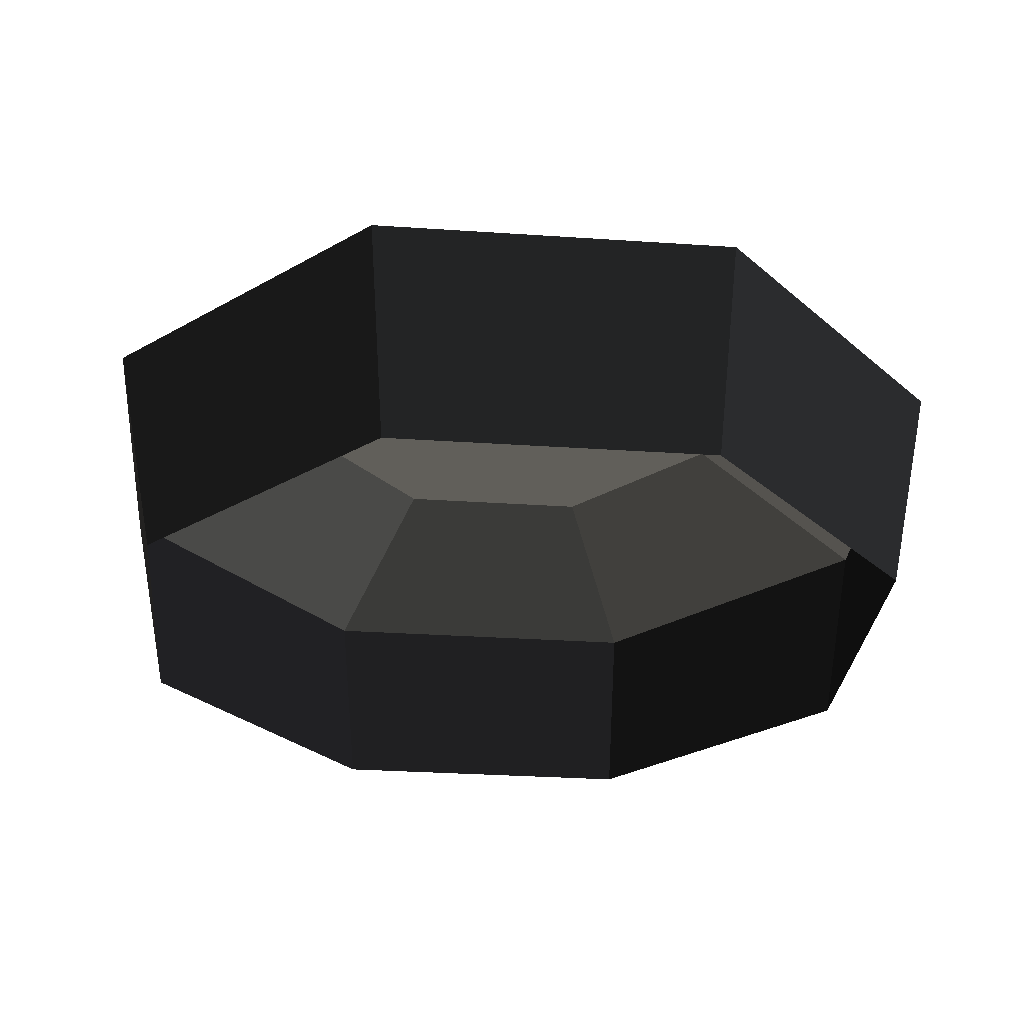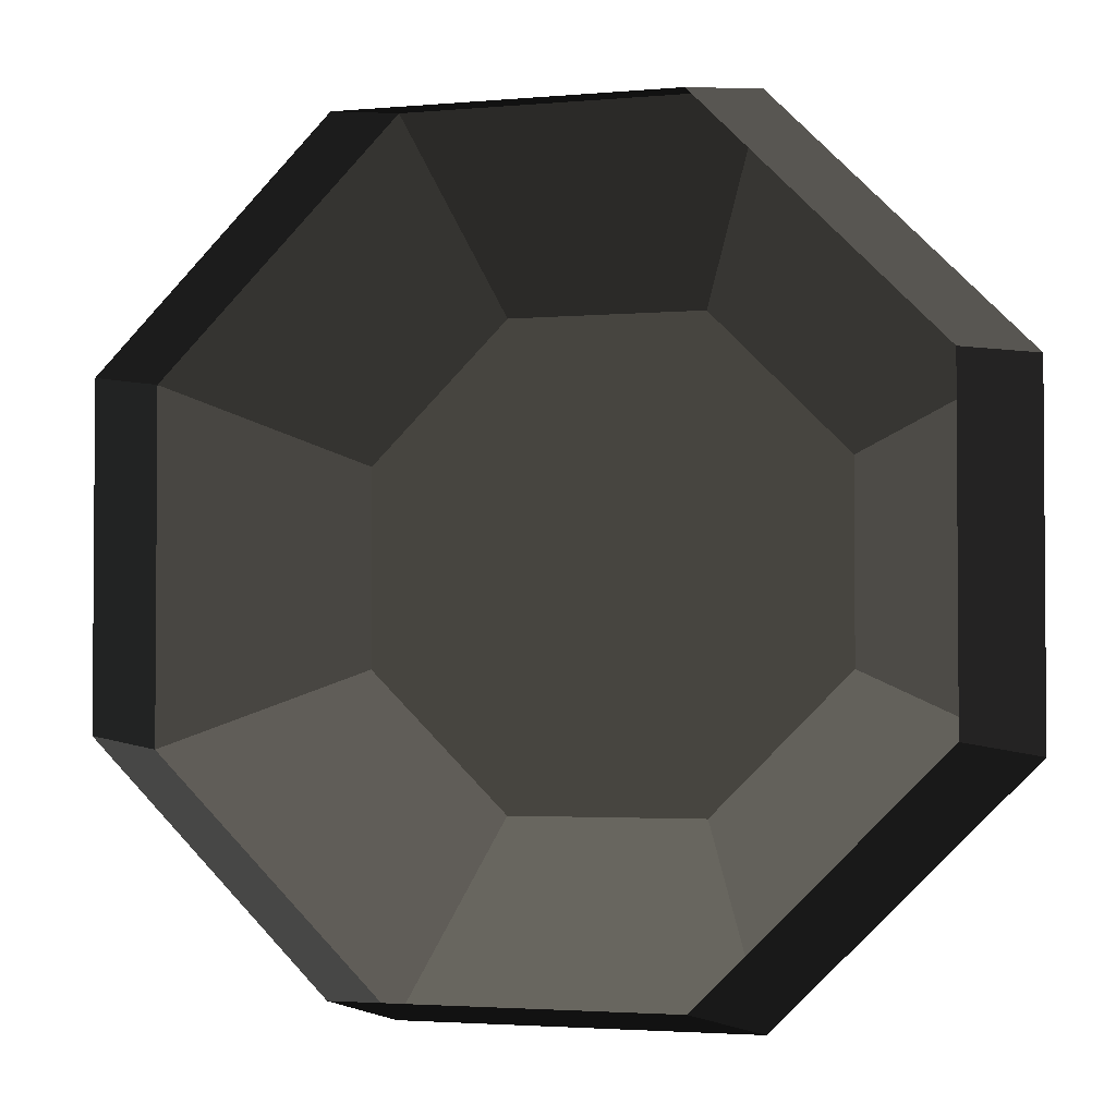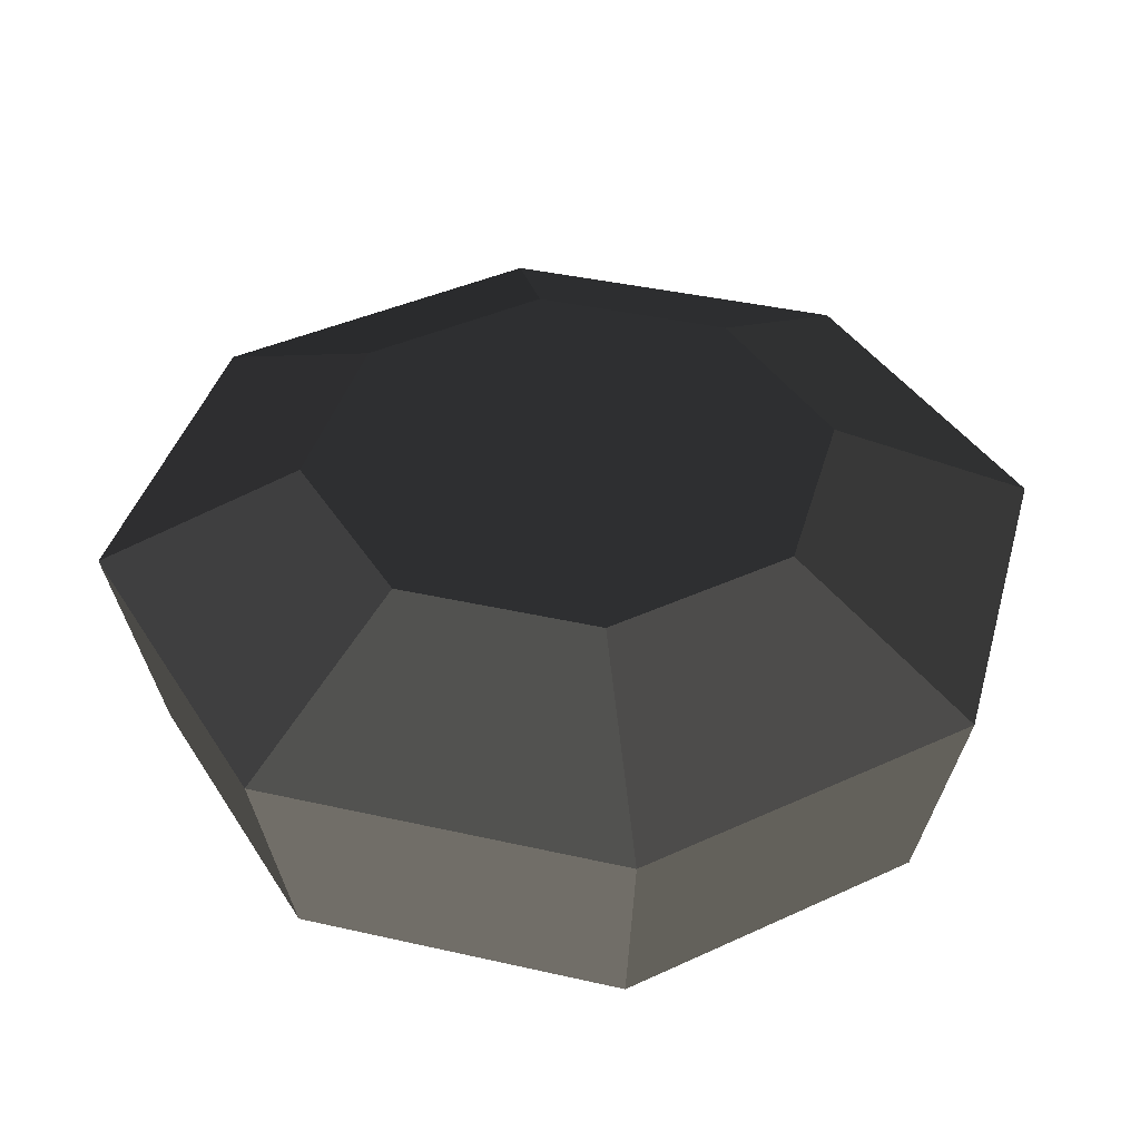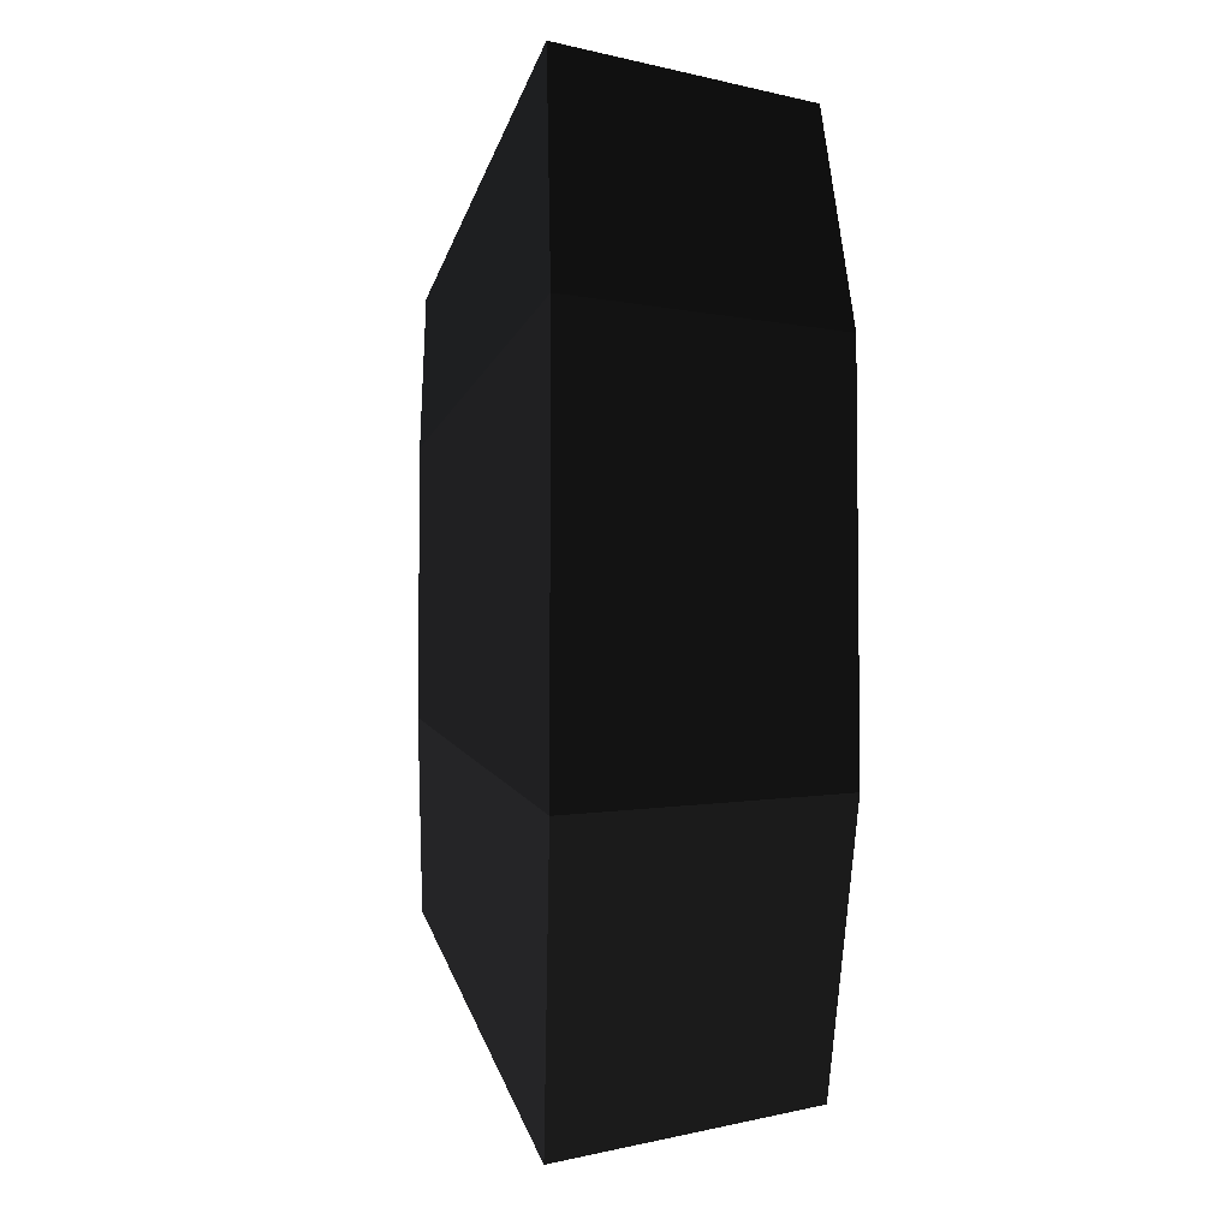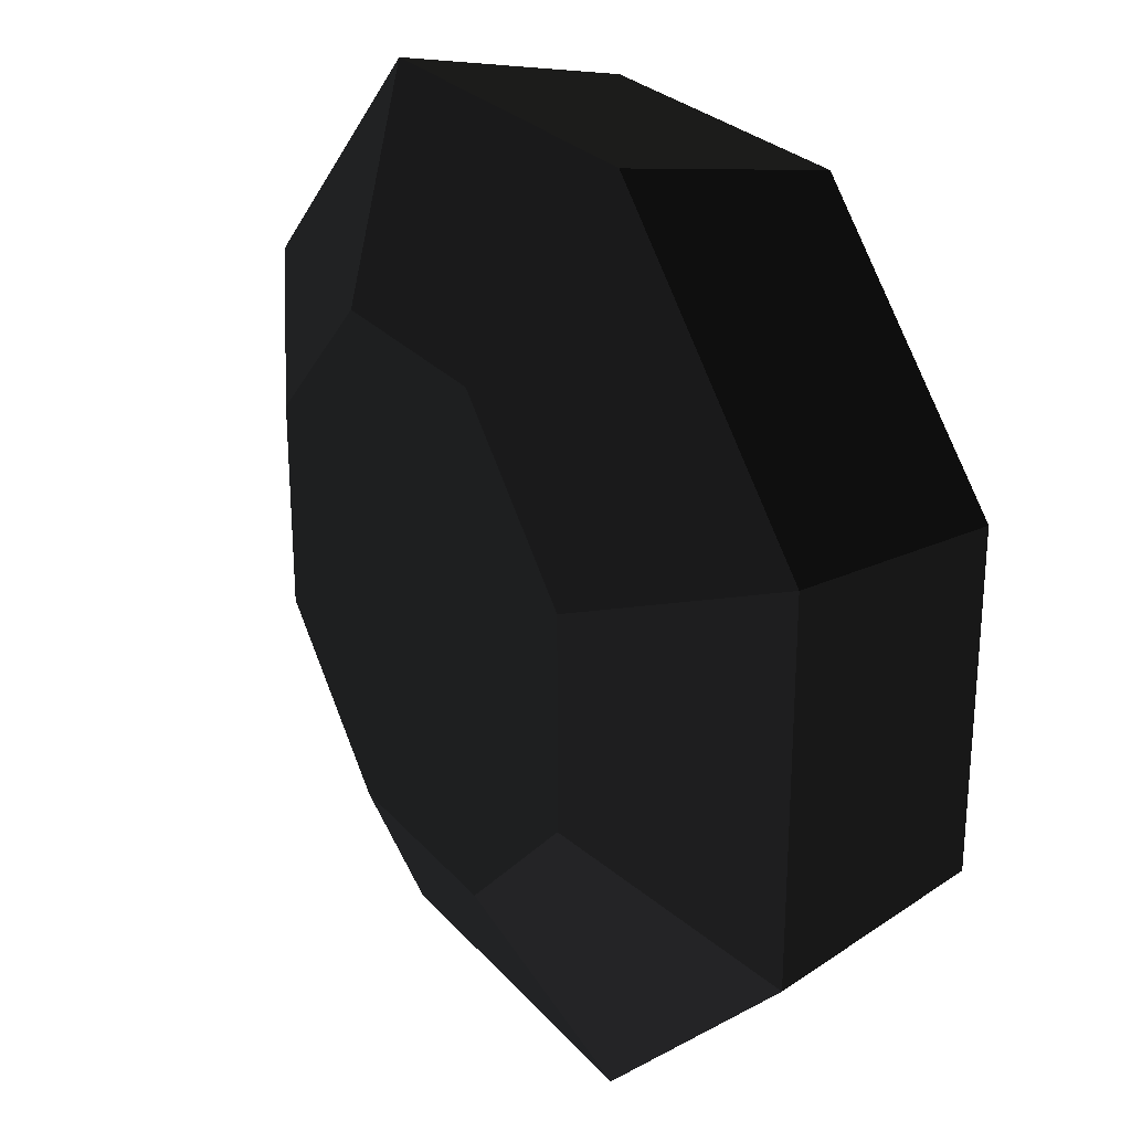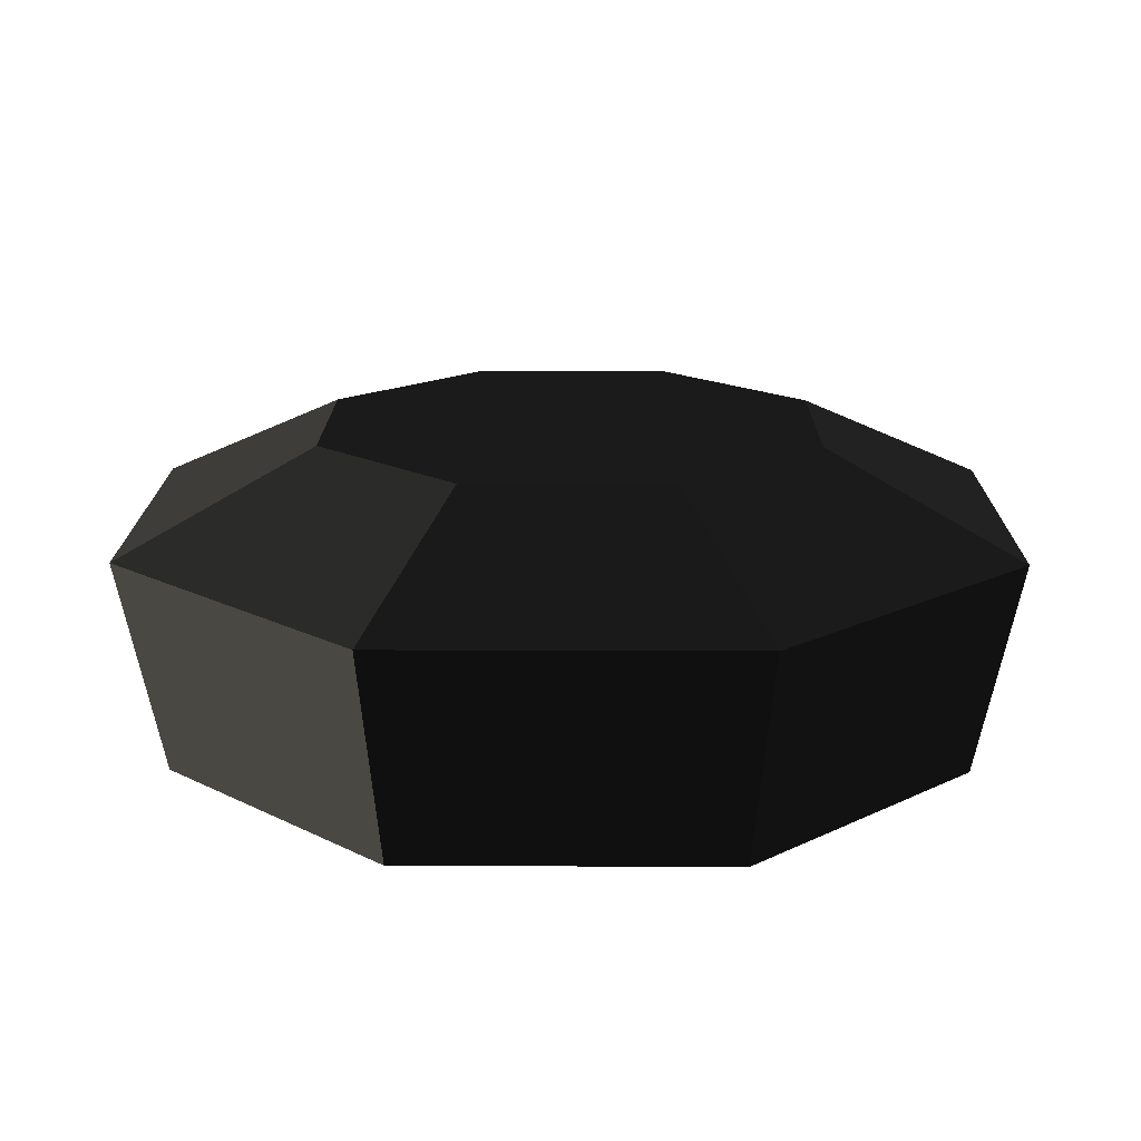
<metadata>
{"format":"obj","ext":"obj","renderer":"f3d","projection":"perspective","resolution":1024,"background":"white","views":[{"elev":-30.3,"azim":-50.6,"up":"+Y"},{"elev":-2.6,"azim":17.5,"up":"+Z"},{"elev":40.5,"azim":-164.5,"up":"+Y"},{"elev":-5.7,"azim":-92.1,"up":"+Z"},{"elev":26.5,"azim":-121.2,"up":"+Z"},{"elev":16.8,"azim":-89.5,"up":"+Y"}]}
</metadata>
<code>
v -1.929 0.05884 -0.5815 0.498 0.498 0.498 #0
v -2.151 1.164 1.165 0.498 0.498 0.498 #0
v -2.151 1.164 -0.6736 0.498 0.498 0.498 #0
v -1.929 0.05884 -0.5815 0.498 0.498 0.498 #0
v -1.929 0.05884 1.073 0.498 0.498 0.498 #0
v -2.151 1.164 1.165 0.498 0.498 0.498 #0
v -1.929 0.05884 1.073 0.498 0.498 0.498 #0
v -0.8508 1.164 2.466 0.498 0.498 0.498 #0
v -2.151 1.164 1.165 0.498 0.498 0.498 #0
v -1.929 0.05884 1.073 0.498 0.498 0.498 #0
v -0.7588 0.05884 2.244 0.498 0.498 0.498 #0
v -0.8508 1.164 2.466 0.498 0.498 0.498 #0
v -0.7588 0.05884 2.244 0.498 0.498 0.498 #0
v 0.988 1.164 2.466 0.498 0.498 0.498 #0
v -0.8508 1.164 2.466 0.498 0.498 0.498 #0
v -0.7588 0.05884 2.244 0.498 0.498 0.498 #0
v 0.896 0.05884 2.244 0.498 0.498 0.498 #0
v 0.988 1.164 2.466 0.498 0.498 0.498 #0
v 0.896 0.05884 2.244 0.498 0.498 0.498 #0
v 2.288 1.164 1.165 0.498 0.498 0.498 #0
v 0.988 1.164 2.466 0.498 0.498 0.498 #0
v 0.896 0.05884 2.244 0.498 0.498 0.498 #0
v 2.066 0.05884 1.073 0.498 0.498 0.498 #0
v 2.288 1.164 1.165 0.498 0.498 0.498 #0
v 2.066 0.05884 1.073 0.498 0.498 0.498 #0
v 2.288 1.164 -0.6736 0.498 0.498 0.498 #0
v 2.288 1.164 1.165 0.498 0.498 0.498 #0
v 2.066 0.05884 1.073 0.498 0.498 0.498 #0
v 2.066 0.05884 -0.5815 0.498 0.498 0.498 #0
v 2.288 1.164 -0.6736 0.498 0.498 0.498 #0
v 2.066 0.05884 -0.5815 0.498 0.498 0.498 #0
v 0.988 1.164 -1.974 0.498 0.498 0.498 #0
v 2.288 1.164 -0.6736 0.498 0.498 0.498 #0
v 2.066 0.05884 -0.5815 0.498 0.498 0.498 #0
v 0.896 0.05884 -1.752 0.498 0.498 0.498 #0
v 0.988 1.164 -1.974 0.498 0.498 0.498 #0
v 0.896 0.05884 -1.752 0.498 0.498 0.498 #0
v -0.8508 1.164 -1.974 0.498 0.498 0.498 #0
v 0.988 1.164 -1.974 0.498 0.498 0.498 #0
v 0.896 0.05884 -1.752 0.498 0.498 0.498 #0
v -0.7588 0.05884 -1.752 0.498 0.498 0.498 #0
v -0.8508 1.164 -1.974 0.498 0.498 0.498 #0
v -0.7588 0.05884 -1.752 0.498 0.498 0.498 #0
v -2.151 1.164 -0.6736 0.498 0.498 0.498 #0
v -0.8508 1.164 -1.974 0.498 0.498 0.498 #0
v -0.7588 0.05884 -1.752 0.498 0.498 0.498 #0
v -1.929 0.05884 -0.5815 0.498 0.498 0.498 #0
v -2.151 1.164 -0.6736 0.498 0.498 0.498 #0
v 0.0686 1.65 0.2459 0.498 0.498 0.498 #0
v -1.18 1.65 -0.2712 0.498 0.498 0.498 #0
v -1.18 1.65 0.7629 0.498 0.498 0.498 #0
v 0.0686 1.65 0.2459 0.498 0.498 0.498 #0
v -1.18 1.65 0.7629 0.498 0.498 0.498 #0
v -0.4485 1.65 1.494 0.498 0.498 0.498 #0
v 0.0686 1.65 0.2459 0.498 0.498 0.498 #0
v -0.4485 1.65 1.494 0.498 0.498 0.498 #0
v 0.5857 1.65 1.494 0.498 0.498 0.498 #0
v 0.0686 1.65 0.2459 0.498 0.498 0.498 #0
v 0.5857 1.65 1.494 0.498 0.498 0.498 #0
v 1.317 1.65 0.7629 0.498 0.498 0.498 #0
v 0.0686 1.65 0.2459 0.498 0.498 0.498 #0
v 1.317 1.65 0.7629 0.498 0.498 0.498 #0
v 1.317 1.65 -0.2712 0.498 0.498 0.498 #0
v 0.0686 1.65 0.2459 0.498 0.498 0.498 #0
v 1.317 1.65 -0.2712 0.498 0.498 0.498 #0
v 0.5857 1.65 -1.002 0.498 0.498 0.498 #0
v 0.0686 1.65 0.2459 0.498 0.498 0.498 #0
v 0.5857 1.65 -1.002 0.498 0.498 0.498 #0
v -0.4485 1.65 -1.002 0.498 0.498 0.498 #0
v 0.0686 1.65 0.2459 0.498 0.498 0.498 #0
v -0.4485 1.65 -1.002 0.498 0.498 0.498 #0
v -1.18 1.65 -0.2712 0.498 0.498 0.498 #0
v -2.151 1.164 -0.6736 0.498 0.498 0.498 #0
v -2.151 1.164 1.165 0.498 0.498 0.498 #0
v -1.18 1.65 0.7629 0.498 0.498 0.498 #0
v -1.18 1.65 0.7629 0.498 0.498 0.498 #0
v -1.18 1.65 -0.2712 0.498 0.498 0.498 #0
v -2.151 1.164 -0.6736 0.498 0.498 0.498 #0
v -2.151 1.164 1.165 0.498 0.498 0.498 #0
v -0.8508 1.164 2.466 0.498 0.498 0.498 #0
v -0.4485 1.65 1.494 0.498 0.498 0.498 #0
v -0.4485 1.65 1.494 0.498 0.498 0.498 #0
v -1.18 1.65 0.7629 0.498 0.498 0.498 #0
v -2.151 1.164 1.165 0.498 0.498 0.498 #0
v -0.8508 1.164 2.466 0.498 0.498 0.498 #0
v 0.988 1.164 2.466 0.498 0.498 0.498 #0
v 0.5857 1.65 1.494 0.498 0.498 0.498 #0
v 0.5857 1.65 1.494 0.498 0.498 0.498 #0
v -0.4485 1.65 1.494 0.498 0.498 0.498 #0
v -0.8508 1.164 2.466 0.498 0.498 0.498 #0
v 0.988 1.164 2.466 0.498 0.498 0.498 #0
v 2.288 1.164 1.165 0.498 0.498 0.498 #0
v 1.317 1.65 0.7629 0.498 0.498 0.498 #0
v 1.317 1.65 0.7629 0.498 0.498 0.498 #0
v 0.5857 1.65 1.494 0.498 0.498 0.498 #0
v 0.988 1.164 2.466 0.498 0.498 0.498 #0
v 2.288 1.164 1.165 0.498 0.498 0.498 #0
v 2.288 1.164 -0.6736 0.498 0.498 0.498 #0
v 1.317 1.65 -0.2712 0.498 0.498 0.498 #0
v 1.317 1.65 -0.2712 0.498 0.498 0.498 #0
v 1.317 1.65 0.7629 0.498 0.498 0.498 #0
v 2.288 1.164 1.165 0.498 0.498 0.498 #0
v 2.288 1.164 -0.6736 0.498 0.498 0.498 #0
v 0.988 1.164 -1.974 0.498 0.498 0.498 #0
v 0.5857 1.65 -1.002 0.498 0.498 0.498 #0
v 0.5857 1.65 -1.002 0.498 0.498 0.498 #0
v 1.317 1.65 -0.2712 0.498 0.498 0.498 #0
v 2.288 1.164 -0.6736 0.498 0.498 0.498 #0
v 0.988 1.164 -1.974 0.498 0.498 0.498 #0
v -0.8508 1.164 -1.974 0.498 0.498 0.498 #0
v -0.4485 1.65 -1.002 0.498 0.498 0.498 #0
v -0.4485 1.65 -1.002 0.498 0.498 0.498 #0
v 0.5857 1.65 -1.002 0.498 0.498 0.498 #0
v 0.988 1.164 -1.974 0.498 0.498 0.498 #0
v -0.8508 1.164 -1.974 0.498 0.498 0.498 #0
v -2.151 1.164 -0.6736 0.498 0.498 0.498 #0
v -1.18 1.65 -0.2712 0.498 0.498 0.498 #0
v -1.18 1.65 -0.2712 0.498 0.498 0.498 #0
v -0.4485 1.65 -1.002 0.498 0.498 0.498 #0
v -0.8508 1.164 -1.974 0.498 0.498 0.498 #0
f 1 2 3
f 4 5 6
f 7 8 9
f 10 11 12
f 13 14 15
f 16 17 18
f 19 20 21
f 22 23 24
f 25 26 27
f 28 29 30
f 31 32 33
f 34 35 36
f 37 38 39
f 40 41 42
f 43 44 45
f 46 47 48
f 49 50 51
f 52 53 54
f 55 56 57
f 58 59 60
f 61 62 63
f 64 65 66
f 67 68 69
f 70 71 72
f 73 74 75
f 76 77 78
f 79 80 81
f 82 83 84
f 85 86 87
f 88 89 90
f 91 92 93
f 94 95 96
f 97 98 99
f 100 101 102
f 103 104 105
f 106 107 108
f 109 110 111
f 112 113 114
f 115 116 117
f 118 119 120

</code>
